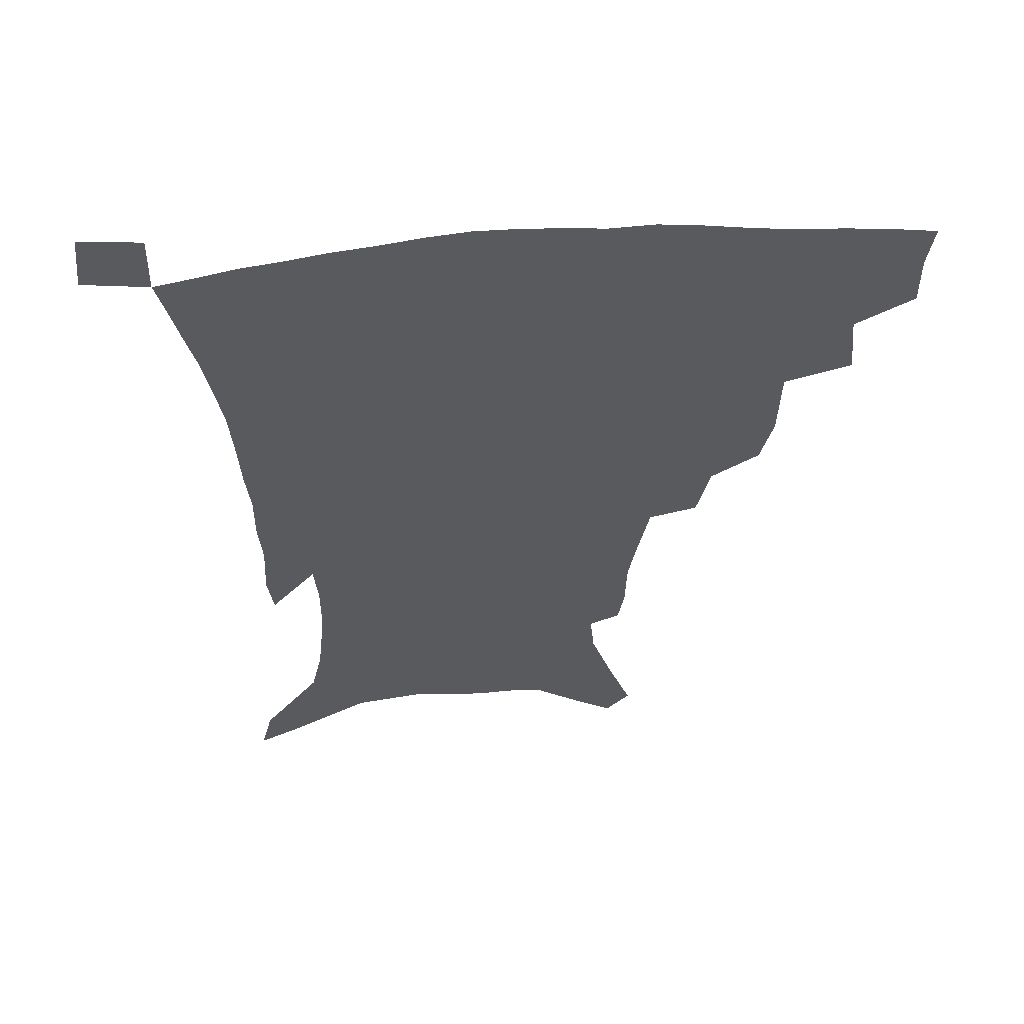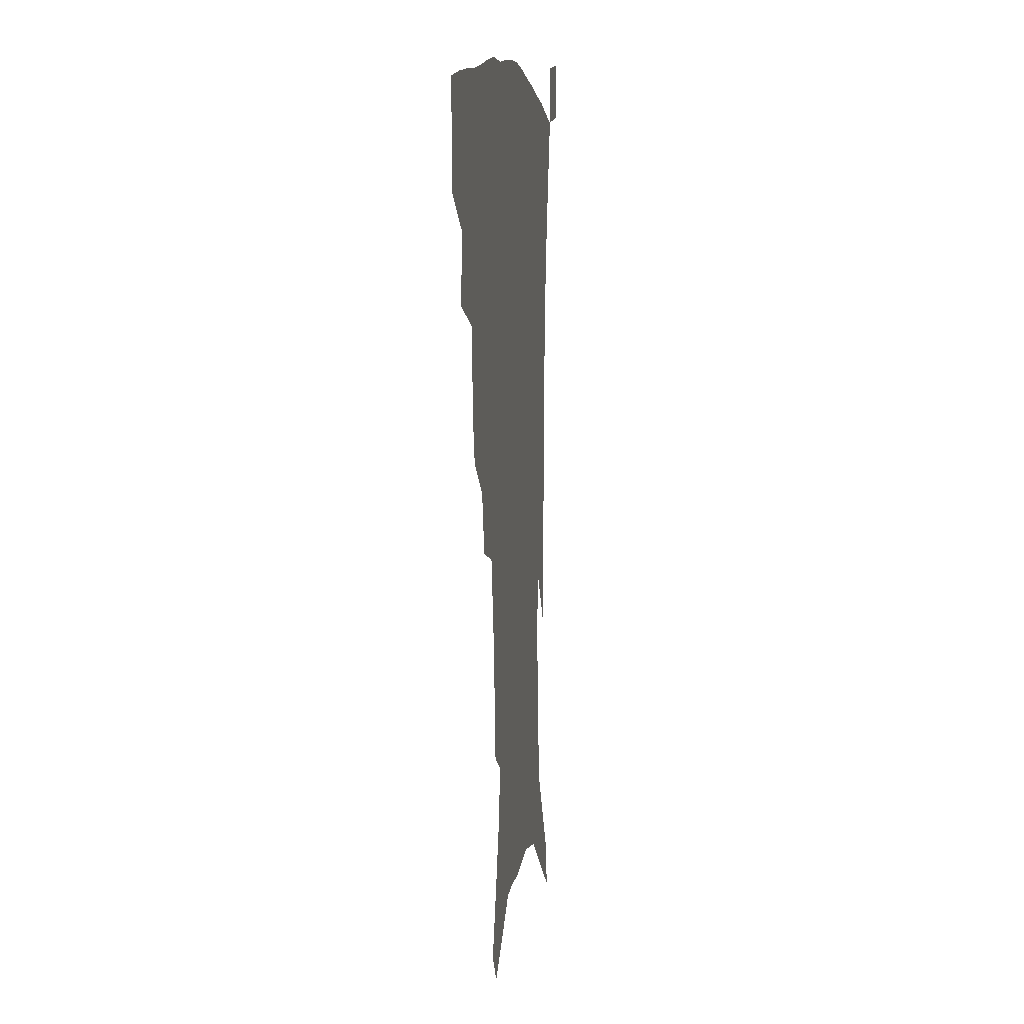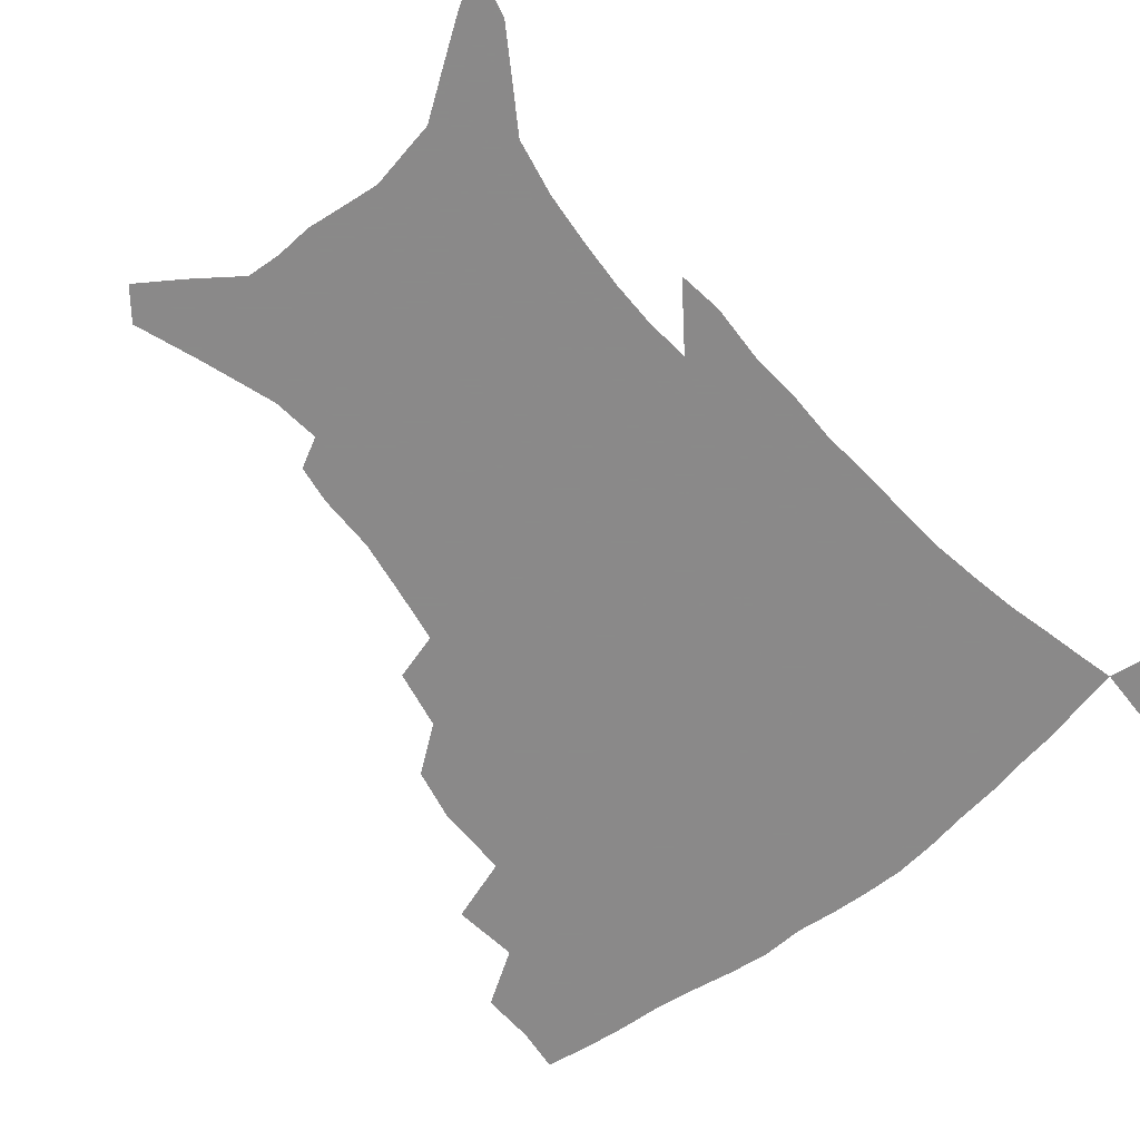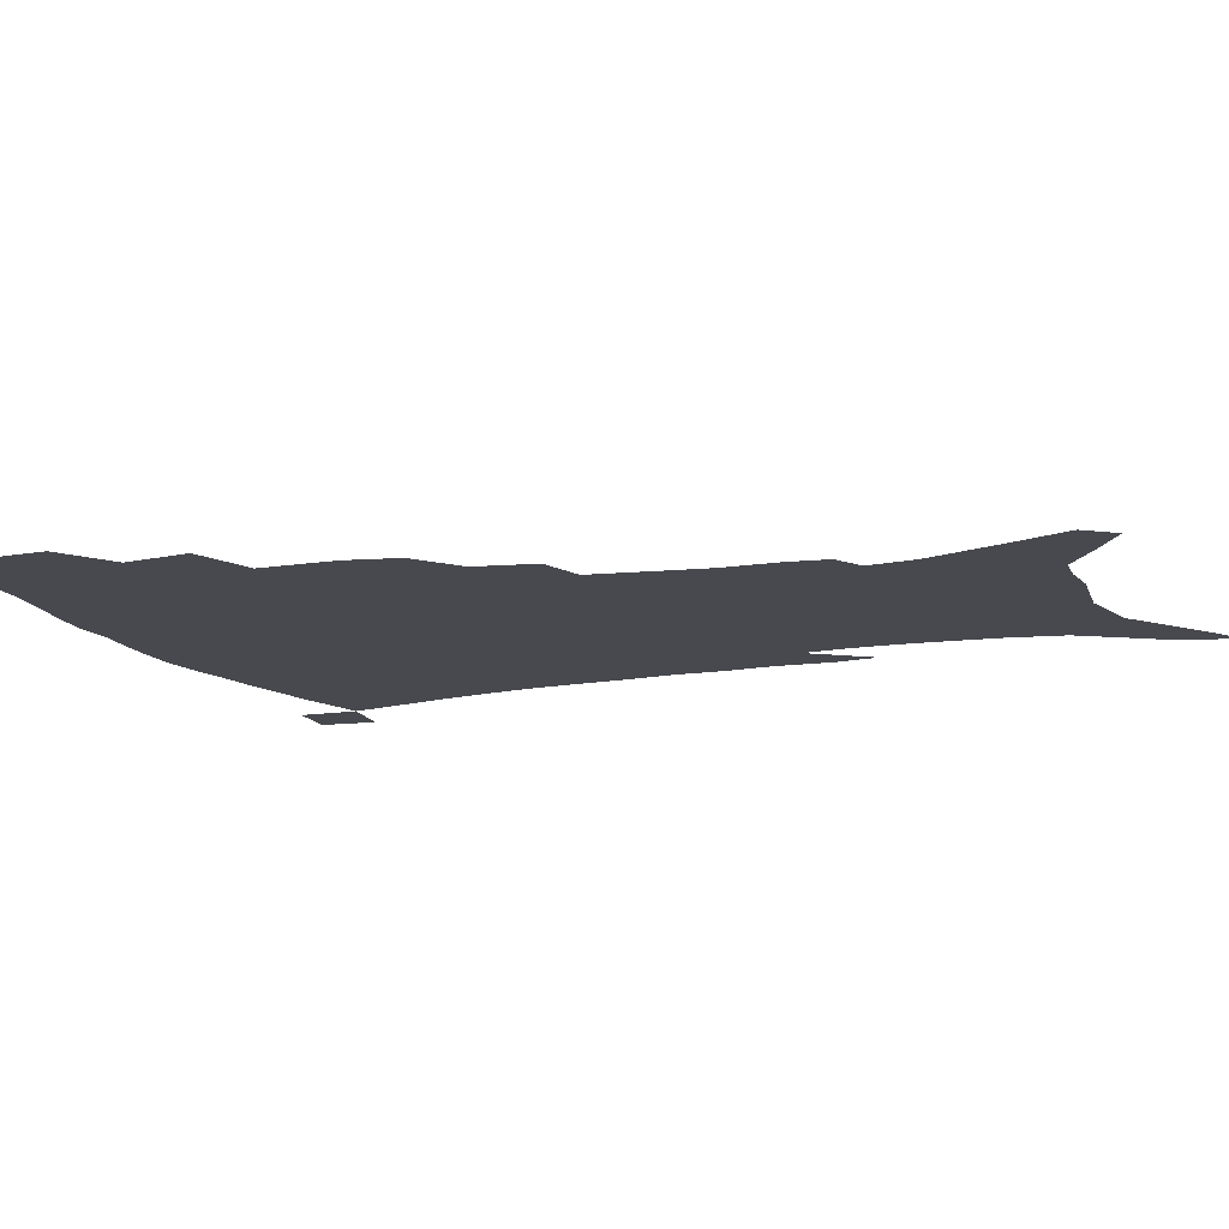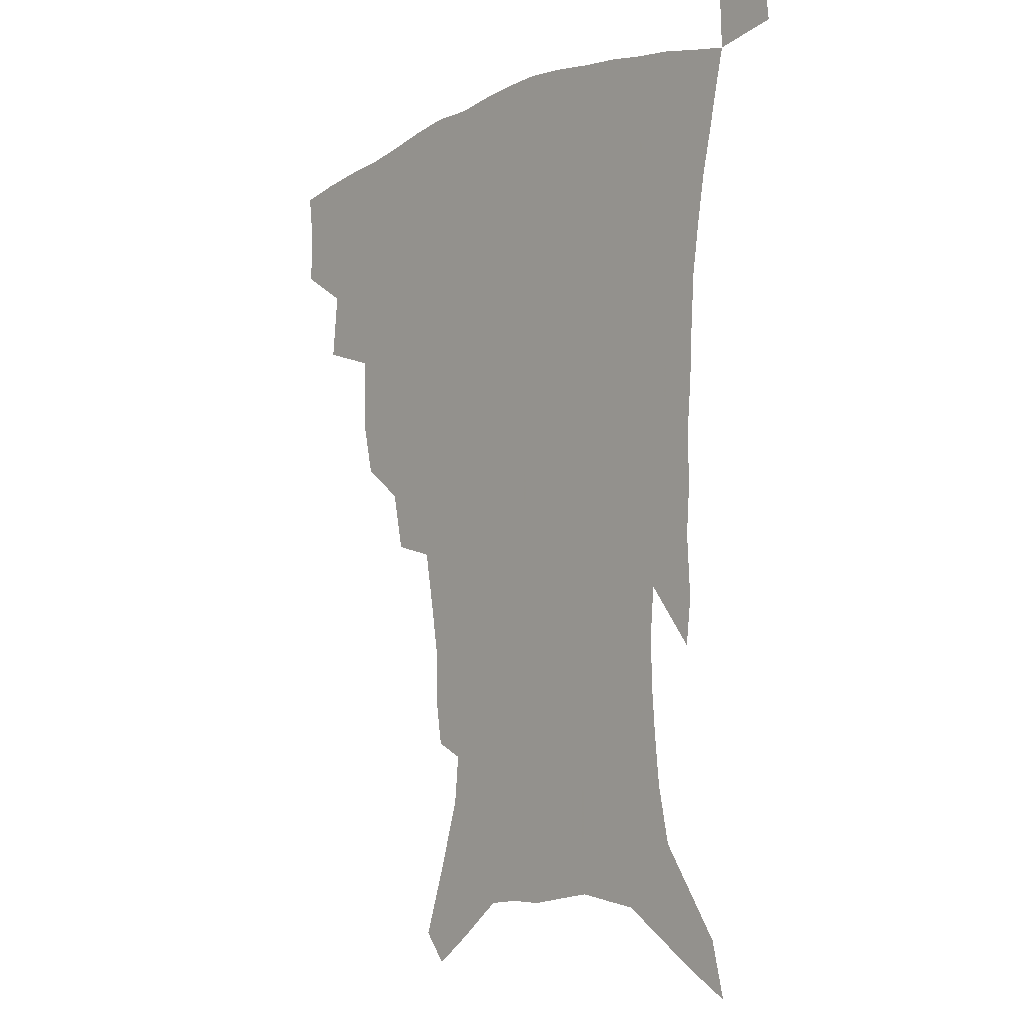
<metadata>
{"format":"obj","ext":"obj","renderer":"f3d","projection":"perspective","resolution":1024,"background":"white","views":[{"elev":57.9,"azim":175.3,"up":"+Y"},{"elev":7.0,"azim":-82.1,"up":"+Y"},{"elev":-63.3,"azim":40.0,"up":"+Z"},{"elev":-12.6,"azim":-67.8,"up":"+Z"},{"elev":-8.6,"azim":50.7,"up":"+Y"}]}
</metadata>
<code>
v 439.1 394.8 0
v 439.5 413.7 0
v 437.4 429.5 0
v 456.1 359.2 0
v 458.5 382.6 0
v 456.6 399.4 0
v 455 415.6 0
v 452.7 432.1 0
v 483.5 306.7 0
v 479.2 324.8 0
v 478.7 351.8 0
v 476.8 370.3 0
v 475.3 387.2 0
v 472.6 402.4 0
v 470.3 418 0
v 468 433.9 0
v 504.2 273.9 0
v 499.7 294.7 0
v 497.2 317.8 0
v 495 337.7 0
v 494.3 359.4 0
v 492.4 375.3 0
v 490.2 390.1 0
v 488 404.8 0
v 485.9 419.8 0
v 484.1 435 0
v 530.3 196.2 0
v 528.2 209.5 0
v 527.7 229.9 0
v 524.8 247.4 0
v 520.9 269.2 0
v 516.1 287.9 0
v 514.8 313.8 0
v 512.3 330.4 0
v 509.7 346 0
v 508.4 363.1 0
v 506.7 378.2 0
v 504.6 392.5 0
v 502.5 406.9 0
v 500.7 421.7 0
v 498.9 437.3 0
v 523.2 125.4 0
v 531.2 148.4 0
v 539.4 174 0
v 541 190.7 0
v 541 210.9 0
v 539.2 226.5 0
v 537.4 244.6 0
v 534.5 262.9 0
v 531.2 280.4 0
v 528.1 297.5 0
v 526.9 319.6 0
v 524.9 334.9 0
v 523.7 351.5 0
v 522 365.8 0
v 520.8 380.5 0
v 518.7 394.5 0
v 517.1 408.7 0
v 515.3 423.1 0
v 513.4 439.9 0
v 531.6 115 0
v 539.6 138.6 0
v 546.4 161.9 0
v 550.2 182.3 0
v 550.7 200 0
v 551 223 0
v 549.2 238.9 0
v 546.8 253.8 0
v 544.1 268.4 0
v 541.8 286.9 0
v 540.4 307 0
v 538.9 323.5 0
v 537.7 339.2 0
v 536.9 354.9 0
v 535.8 368.7 0
v 535.1 382.8 0
v 533.2 396.2 0
v 531.5 410.5 0
v 529.7 425.6 0
v 527.8 441.9 0
v 546.5 125.3 0
v 554.7 150.8 0
v 560.1 174.7 0
v 560.5 190.6 0
v 560.3 207.1 0
v 560.3 230.3 0
v 558.7 245.6 0
v 557.1 262.8 0
v 554.6 276.1 0
v 552.9 293.5 0
v 552 311.9 0
v 551 327.5 0
v 550.4 343 0
v 549.7 357.1 0
v 549.2 371.1 0
v 548.2 384.1 0
v 547.1 397.4 0
v 546.5 411 0
v 544.9 425.6 0
v 543 441.3 0
v 562.1 137.1 0
v 567.9 160.6 0
v 569.6 177.6 0
v 570 194.6 0
v 570.3 215.7 0
v 569.3 231.9 0
v 568.1 249.8 0
v 566.7 265.5 0
v 565.1 281.4 0
v 564.1 298.9 0
v 563.4 315.7 0
v 562.5 328.5 0
v 562.5 345 0
v 562.4 359.3 0
v 562.1 372.2 0
v 561.1 384.9 0
v 561.1 398.3 0
v 560.4 411.8 0
v 559.1 426.2 0
v 557.1 443 0
v 574.2 138.1 0
v 578.7 163.8 0
v 579.8 183.1 0
v 579.3 196.6 0
v 579.4 217.9 0
v 578.7 234.4 0
v 577.6 250.3 0
v 576.6 266.7 0
v 575.5 281.4 0
v 574.8 298.5 0
v 574.4 316.5 0
v 574.7 332.9 0
v 574.3 345.6 0
v 574.5 359.6 0
v 574.9 373.1 0
v 574.7 385.6 0
v 575 398.8 0
v 574.6 411.9 0
v 572.9 427.3 0
v 571.1 444 0
v 586.8 137.4 0
v 589.2 164.7 0
v 589.4 184 0
v 589.3 204.4 0
v 588.8 220.3 0
v 588.2 239.2 0
v 587.4 253.4 0
v 586.8 271.8 0
v 586.4 286.4 0
v 585.8 301.8 0
v 585.7 319 0
v 585.9 333.8 0
v 586.3 347.3 0
v 586.8 361.5 0
v 587.2 373.1 0
v 588.3 386.6 0
v 588.3 399 0
v 588.1 411.8 0
v 586.7 427.7 0
v 585.2 444.2 0
v 599.9 139.2 0
v 599.7 163.8 0
v 599.2 183.9 0
v 598.9 201 0
v 598.3 218.6 0
v 597.7 237 0
v 597.1 254.7 0
v 597 268.8 0
v 596.5 288.3 0
v 596.5 302.2 0
v 596.6 318.6 0
v 597.1 331.5 0
v 597.8 347.3 0
v 598.6 360.1 0
v 600 374.2 0
v 600.8 386.6 0
v 601.3 399 0
v 601.3 412.7 0
v 600.7 427.3 0
v 599.9 442.6 0
v 612.7 140.8 0
v 610.9 160 0
v 609.1 182.3 0
v 608.3 200.5 0
v 607.6 219.1 0
v 607.1 237.4 0
v 607 252.3 0
v 606.9 269.2 0
v 607 285 0
v 607 301.2 0
v 607.4 316.8 0
v 608.3 333.8 0
v 609.1 346.3 0
v 610.2 358.9 0
v 611.7 373.3 0
v 613 386 0
v 614.3 398.3 0
v 615.8 411.1 0
v 615.9 424.9 0
v 615.4 440.1 0
v 625 138.7 0
v 621.5 159.2 0
v 620.1 176 0
v 618.2 196.8 0
v 616.6 219.7 0
v 616.3 236.6 0
v 616.7 250.7 0
v 616.5 268.8 0
v 617.7 280.9 0
v 617.8 297.6 0
v 618.4 312.8 0
v 618.7 332.2 0
v 620.1 346 0
v 621.8 357.8 0
v 623.4 371.2 0
v 625.1 384 0
v 627 396.9 0
v 629.2 409.7 0
v 629.9 423.1 0
v 629.8 438.2 0
v 636.6 136.7 0
v 633 155 0
v 629.4 176.7 0
v 628.1 193.2 0
v 626.8 212.9 0
v 626.3 230.6 0
v 627.2 244.4 0
v 627 263 0
v 627.6 279 0
v 628.2 294.9 0
v 629 310.5 0
v 630.4 325.3 0
v 631.1 342.3 0
v 633.2 354.9 0
v 635.1 368.6 0
v 637.2 383.1 0
v 639.4 395 0
v 641.7 408.2 0
v 643.6 420.9 0
v 644.5 435.4 0
v 651.3 126.7 0
v 645.7 148 0
v 641.2 169.1 0
v 638.9 186.7 0
v 636.5 208.1 0
v 636.4 223.7 0
v 637 239.2 0
v 637.3 256.8 0
v 637.8 273.9 0
v 639.2 288.3 0
v 639.5 306.2 0
v 641.4 320 0
v 642.3 336.9 0
v 644.5 351 0
v 646.8 364.5 0
v 648.9 379.7 0
v 651.7 393 0
v 654.2 406 0
v 656.6 418.8 0
v 658.3 433.3 0
v 665.9 116.8 0
v 659.9 138.4 0
v 655.1 157.9 0
v 651 177.6 0
v 649.2 195.1 0
v 647.9 212.7 0
v 647.8 229.5 0
v 649.1 245.1 0
v 650.5 261.5 0
v 650.8 279.3 0
v 651.3 296.8 0
v 652.6 312.7 0
v 655.5 325.9 0
v 655.9 345.3 0
v 658.1 360.9 0
v 660.2 377 0
v 663.9 389.4 0
v 666.7 403.3 0
v 669.6 416.4 0
v 672.4 429.9 0
v 680.3 108.2 0
v 675.9 126.7 0
v 665.3 223.7 0
v 667.3 239.7 0
v 666.1 261.2 0
v 667.3 277.6 0
v 667 297 0
v 668.5 313.4 0
v 669.4 332.1 0
v 670.7 350.8 0
v 673.3 367.4 0
v 676.2 384.3 0
v 679.6 399 0
v 682.8 413.3 0
v 686 426.9 0
v 685.3 449 0
v 708.3 430.4 0
v 706 451.3 0
f 5 6 1
f 1 6 2
f 6 7 2
f 2 7 3
f 7 8 3
f 11 12 4
f 4 12 5
f 12 13 5
f 5 13 6
f 13 14 6
f 6 14 7
f 14 15 7
f 7 15 8
f 15 16 8
f 18 19 9
f 9 19 10
f 19 20 10
f 10 20 11
f 20 21 11
f 11 21 12
f 21 22 12
f 12 22 13
f 22 23 13
f 13 23 14
f 23 24 14
f 14 24 15
f 24 25 15
f 15 25 16
f 25 26 16
f 31 32 17
f 17 32 18
f 32 33 18
f 18 33 19
f 33 34 19
f 19 34 20
f 34 35 20
f 20 35 21
f 35 36 21
f 21 36 22
f 36 37 22
f 22 37 23
f 37 38 23
f 23 38 24
f 38 39 24
f 24 39 25
f 39 40 25
f 25 40 26
f 40 41 26
f 45 46 27
f 27 46 28
f 46 47 28
f 28 47 29
f 47 48 29
f 29 48 30
f 48 49 30
f 30 49 31
f 49 50 31
f 31 50 32
f 50 51 32
f 32 51 33
f 51 52 33
f 33 52 34
f 52 53 34
f 34 53 35
f 53 54 35
f 35 54 36
f 54 55 36
f 36 55 37
f 55 56 37
f 37 56 38
f 56 57 38
f 38 57 39
f 57 58 39
f 39 58 40
f 58 59 40
f 40 59 41
f 59 60 41
f 61 62 42
f 42 62 43
f 62 63 43
f 43 63 44
f 63 64 44
f 44 64 45
f 64 65 45
f 45 65 46
f 65 66 46
f 46 66 47
f 66 67 47
f 47 67 48
f 67 68 48
f 48 68 49
f 68 69 49
f 49 69 50
f 69 70 50
f 50 70 51
f 70 71 51
f 51 71 52
f 71 72 52
f 52 72 53
f 72 73 53
f 53 73 54
f 73 74 54
f 54 74 55
f 74 75 55
f 55 75 56
f 75 76 56
f 56 76 57
f 76 77 57
f 57 77 58
f 77 78 58
f 58 78 59
f 78 79 59
f 59 79 60
f 79 80 60
f 61 81 62
f 81 82 62
f 62 82 63
f 82 83 63
f 63 83 64
f 83 84 64
f 64 84 65
f 84 85 65
f 65 85 66
f 85 86 66
f 66 86 67
f 86 87 67
f 67 87 68
f 87 88 68
f 68 88 69
f 88 89 69
f 69 89 70
f 89 90 70
f 70 90 71
f 90 91 71
f 71 91 72
f 91 92 72
f 72 92 73
f 92 93 73
f 73 93 74
f 93 94 74
f 74 94 75
f 94 95 75
f 75 95 76
f 95 96 76
f 76 96 77
f 96 97 77
f 77 97 78
f 97 98 78
f 78 98 79
f 98 99 79
f 79 99 80
f 99 100 80
f 81 101 82
f 101 102 82
f 82 102 83
f 102 103 83
f 83 103 84
f 103 104 84
f 84 104 85
f 104 105 85
f 85 105 86
f 105 106 86
f 86 106 87
f 106 107 87
f 87 107 88
f 107 108 88
f 88 108 89
f 108 109 89
f 89 109 90
f 109 110 90
f 90 110 91
f 110 111 91
f 91 111 92
f 111 112 92
f 92 112 93
f 112 113 93
f 93 113 94
f 113 114 94
f 94 114 95
f 114 115 95
f 95 115 96
f 115 116 96
f 96 116 97
f 116 117 97
f 97 117 98
f 117 118 98
f 98 118 99
f 118 119 99
f 99 119 100
f 119 120 100
f 101 121 102
f 121 122 102
f 102 122 103
f 122 123 103
f 103 123 104
f 123 124 104
f 104 124 105
f 124 125 105
f 105 125 106
f 125 126 106
f 106 126 107
f 126 127 107
f 107 127 108
f 127 128 108
f 108 128 109
f 128 129 109
f 109 129 110
f 129 130 110
f 110 130 111
f 130 131 111
f 111 131 112
f 131 132 112
f 112 132 113
f 132 133 113
f 113 133 114
f 133 134 114
f 114 134 115
f 134 135 115
f 115 135 116
f 135 136 116
f 116 136 117
f 136 137 117
f 117 137 118
f 137 138 118
f 118 138 119
f 138 139 119
f 119 139 120
f 139 140 120
f 121 141 122
f 141 142 122
f 122 142 123
f 142 143 123
f 123 143 124
f 143 144 124
f 124 144 125
f 144 145 125
f 125 145 126
f 145 146 126
f 126 146 127
f 146 147 127
f 127 147 128
f 147 148 128
f 128 148 129
f 148 149 129
f 129 149 130
f 149 150 130
f 130 150 131
f 150 151 131
f 131 151 132
f 151 152 132
f 132 152 133
f 152 153 133
f 133 153 134
f 153 154 134
f 134 154 135
f 154 155 135
f 135 155 136
f 155 156 136
f 136 156 137
f 156 157 137
f 137 157 138
f 157 158 138
f 138 158 139
f 158 159 139
f 139 159 140
f 159 160 140
f 141 161 142
f 161 162 142
f 142 162 143
f 162 163 143
f 143 163 144
f 163 164 144
f 144 164 145
f 164 165 145
f 145 165 146
f 165 166 146
f 146 166 147
f 166 167 147
f 147 167 148
f 167 168 148
f 148 168 149
f 168 169 149
f 149 169 150
f 169 170 150
f 150 170 151
f 170 171 151
f 151 171 152
f 171 172 152
f 152 172 153
f 172 173 153
f 153 173 154
f 173 174 154
f 154 174 155
f 174 175 155
f 155 175 156
f 175 176 156
f 156 176 157
f 176 177 157
f 157 177 158
f 177 178 158
f 158 178 159
f 178 179 159
f 159 179 160
f 179 180 160
f 161 181 162
f 181 182 162
f 162 182 163
f 182 183 163
f 163 183 164
f 183 184 164
f 164 184 165
f 184 185 165
f 165 185 166
f 185 186 166
f 166 186 167
f 186 187 167
f 167 187 168
f 187 188 168
f 168 188 169
f 188 189 169
f 169 189 170
f 189 190 170
f 170 190 171
f 190 191 171
f 171 191 172
f 191 192 172
f 172 192 173
f 192 193 173
f 173 193 174
f 193 194 174
f 174 194 175
f 194 195 175
f 175 195 176
f 195 196 176
f 176 196 177
f 196 197 177
f 177 197 178
f 197 198 178
f 178 198 179
f 198 199 179
f 179 199 180
f 199 200 180
f 181 201 182
f 201 202 182
f 182 202 183
f 202 203 183
f 183 203 184
f 203 204 184
f 184 204 185
f 204 205 185
f 185 205 186
f 205 206 186
f 186 206 187
f 206 207 187
f 187 207 188
f 207 208 188
f 188 208 189
f 208 209 189
f 189 209 190
f 209 210 190
f 190 210 191
f 210 211 191
f 191 211 192
f 211 212 192
f 192 212 193
f 212 213 193
f 193 213 194
f 213 214 194
f 194 214 195
f 214 215 195
f 195 215 196
f 215 216 196
f 196 216 197
f 216 217 197
f 197 217 198
f 217 218 198
f 198 218 199
f 218 219 199
f 199 219 200
f 219 220 200
f 201 221 202
f 221 222 202
f 202 222 203
f 222 223 203
f 203 223 204
f 223 224 204
f 204 224 205
f 224 225 205
f 205 225 206
f 225 226 206
f 206 226 207
f 226 227 207
f 207 227 208
f 227 228 208
f 208 228 209
f 228 229 209
f 209 229 210
f 229 230 210
f 210 230 211
f 230 231 211
f 211 231 212
f 231 232 212
f 212 232 213
f 232 233 213
f 213 233 214
f 233 234 214
f 214 234 215
f 234 235 215
f 215 235 216
f 235 236 216
f 216 236 217
f 236 237 217
f 217 237 218
f 237 238 218
f 218 238 219
f 238 239 219
f 219 239 220
f 239 240 220
f 221 241 222
f 241 242 222
f 222 242 223
f 242 243 223
f 223 243 224
f 243 244 224
f 224 244 225
f 244 245 225
f 225 245 226
f 245 246 226
f 226 246 227
f 246 247 227
f 227 247 228
f 247 248 228
f 228 248 229
f 248 249 229
f 229 249 230
f 249 250 230
f 230 250 231
f 250 251 231
f 231 251 232
f 251 252 232
f 232 252 233
f 252 253 233
f 233 253 234
f 253 254 234
f 234 254 235
f 254 255 235
f 235 255 236
f 255 256 236
f 236 256 237
f 256 257 237
f 237 257 238
f 257 258 238
f 238 258 239
f 258 259 239
f 239 259 240
f 259 260 240
f 241 261 242
f 261 262 242
f 242 262 243
f 262 263 243
f 243 263 244
f 263 264 244
f 244 264 245
f 264 265 245
f 245 265 246
f 265 266 246
f 246 266 247
f 266 267 247
f 247 267 248
f 267 268 248
f 248 268 249
f 268 269 249
f 249 269 250
f 269 270 250
f 250 270 251
f 270 271 251
f 251 271 252
f 271 272 252
f 252 272 253
f 272 273 253
f 253 273 254
f 273 274 254
f 254 274 255
f 274 275 255
f 255 275 256
f 275 276 256
f 256 276 257
f 276 277 257
f 257 277 258
f 277 278 258
f 258 278 259
f 278 279 259
f 259 279 260
f 279 280 260
f 261 281 262
f 281 282 262
f 262 282 263
f 268 283 269
f 283 284 269
f 269 284 270
f 284 285 270
f 270 285 271
f 285 286 271
f 271 286 272
f 286 287 272
f 272 287 273
f 287 288 273
f 273 288 274
f 288 289 274
f 274 289 275
f 289 290 275
f 275 290 276
f 290 291 276
f 276 291 277
f 291 292 277
f 277 292 278
f 292 293 278
f 278 293 279
f 293 294 279
f 279 294 280
f 294 295 280
f 295 297 296
f 297 298 296

</code>
